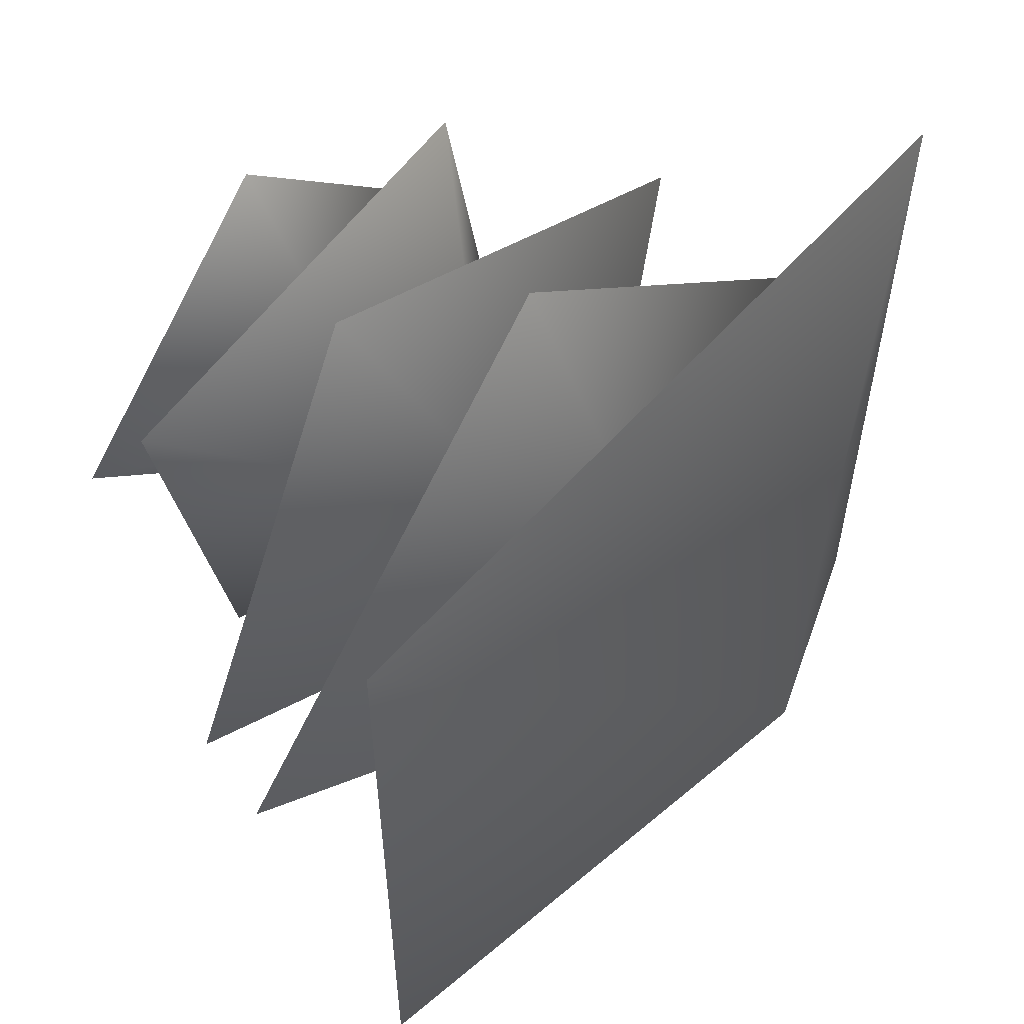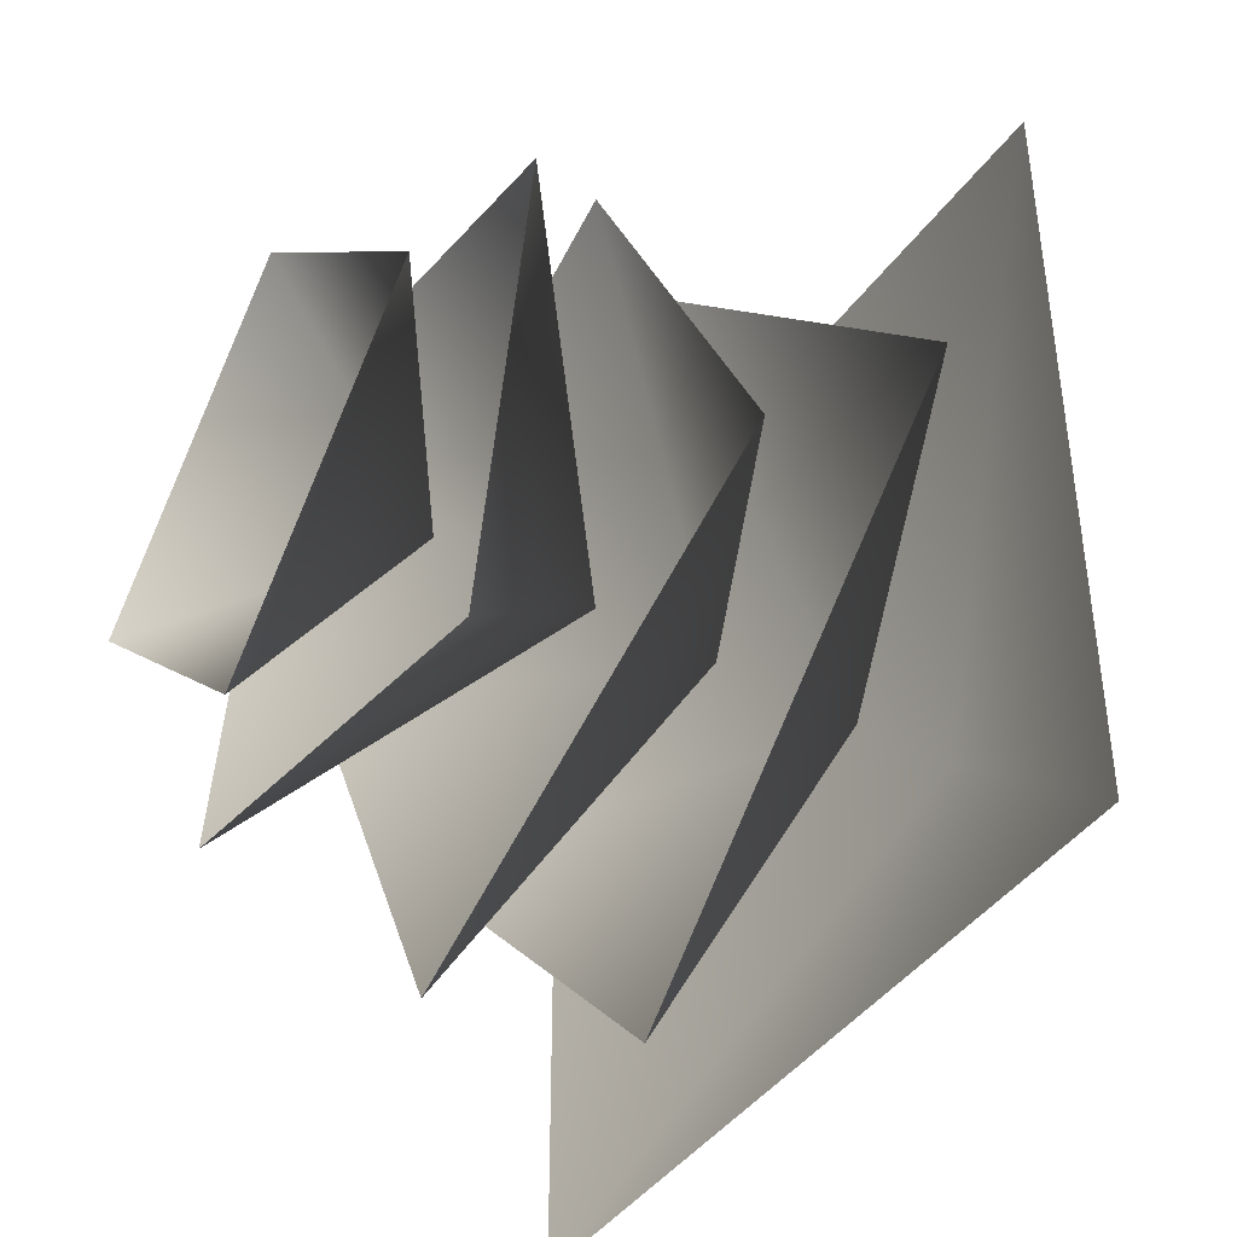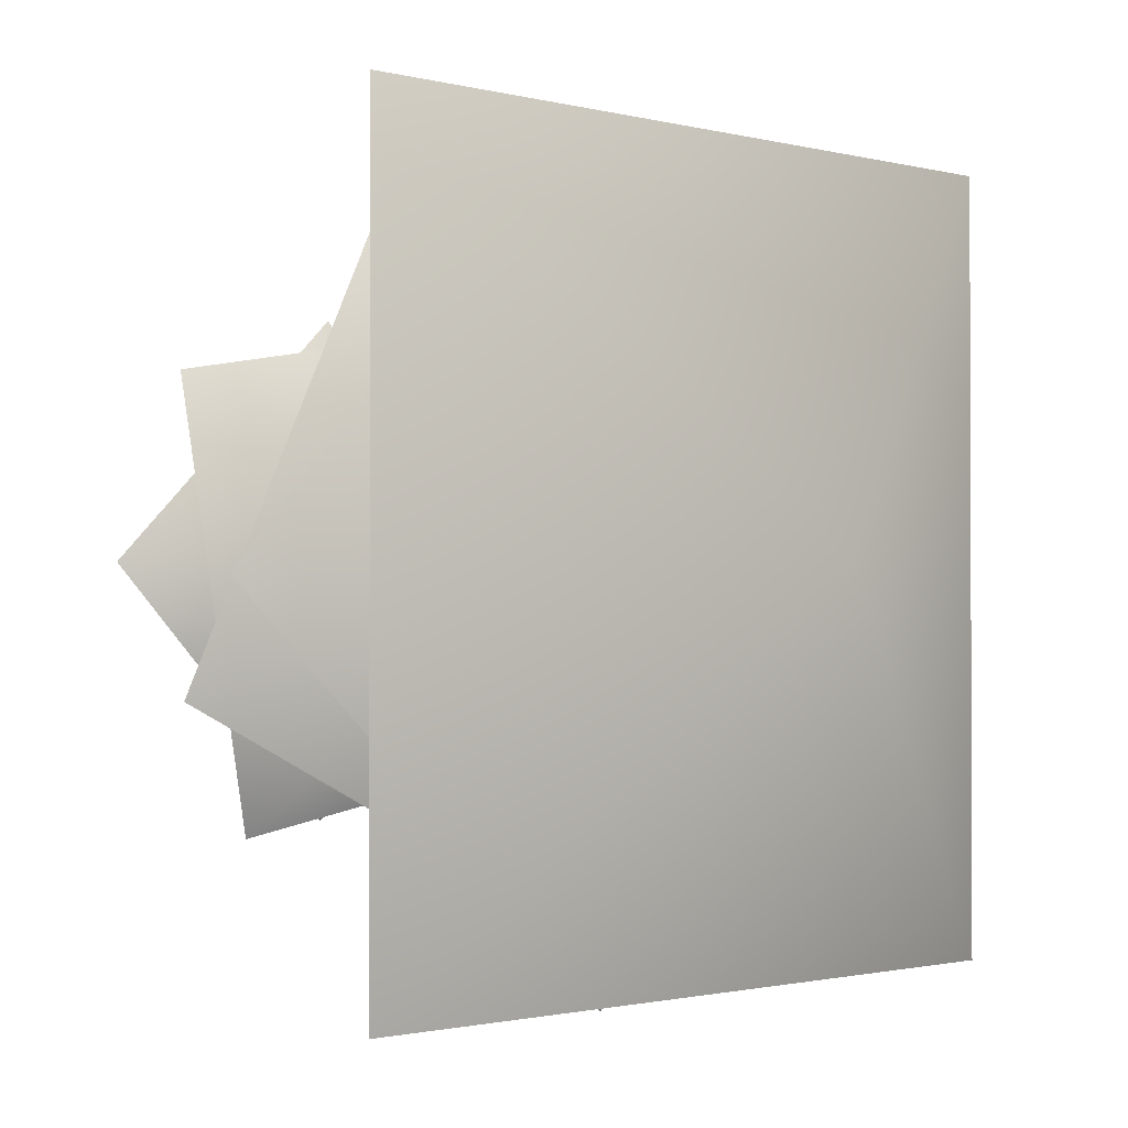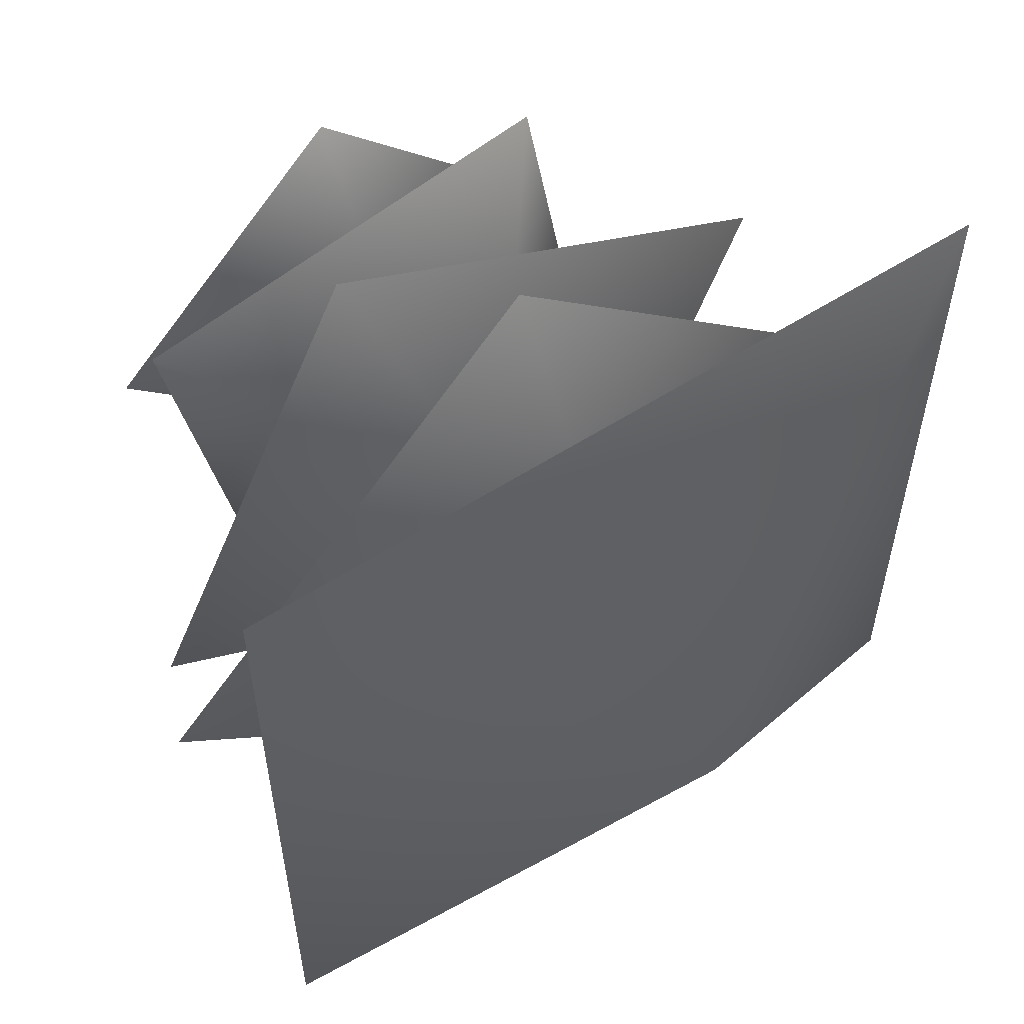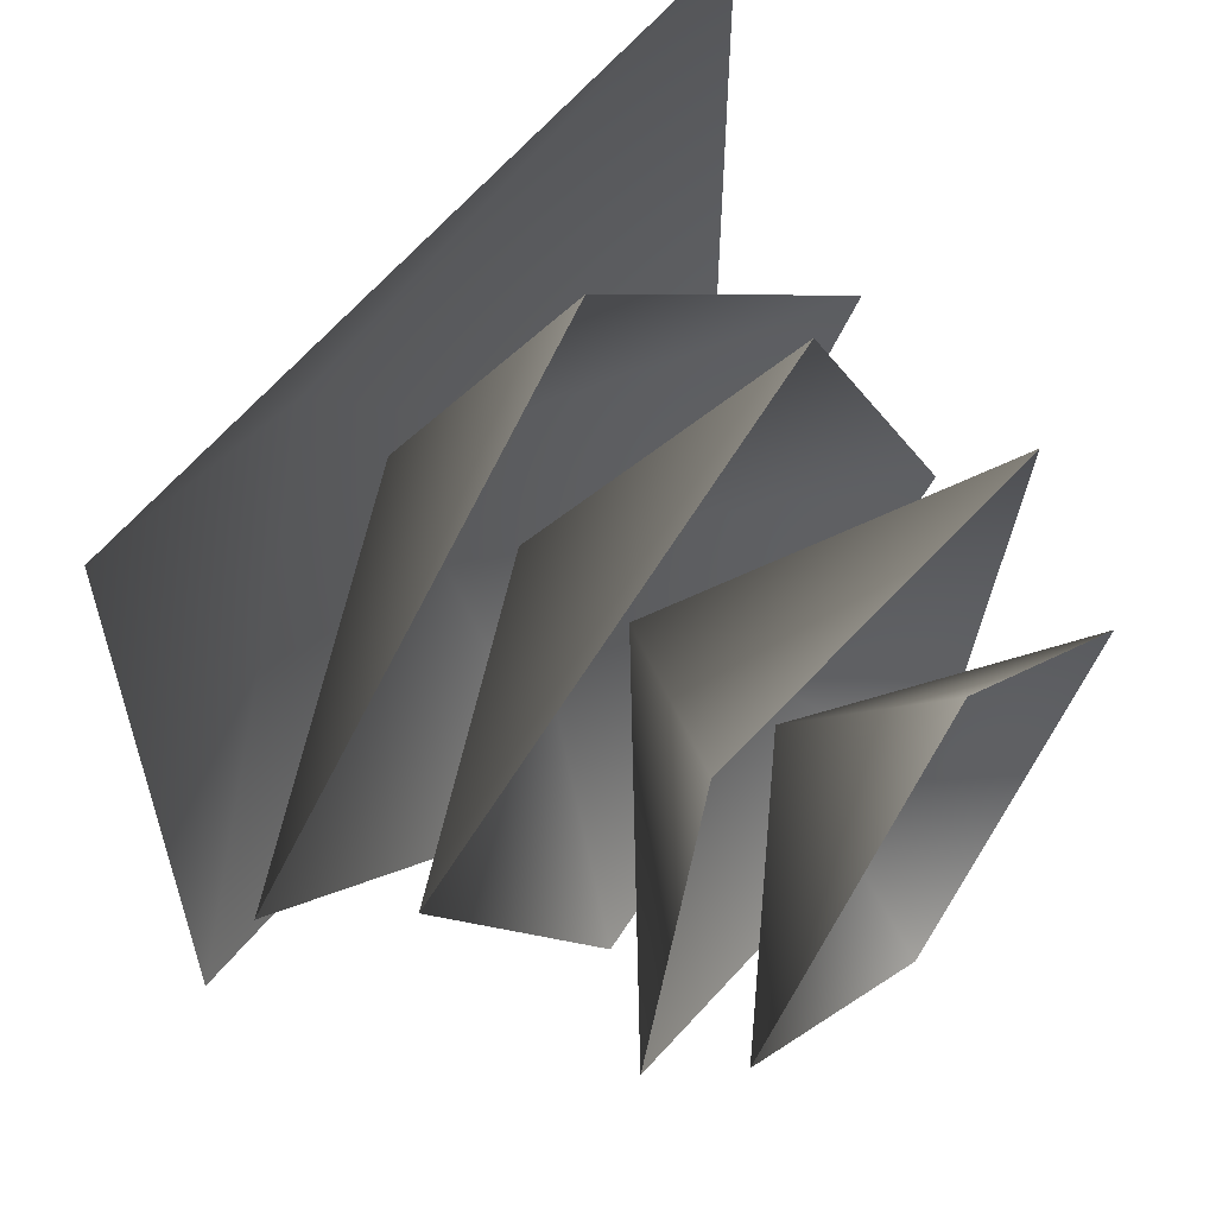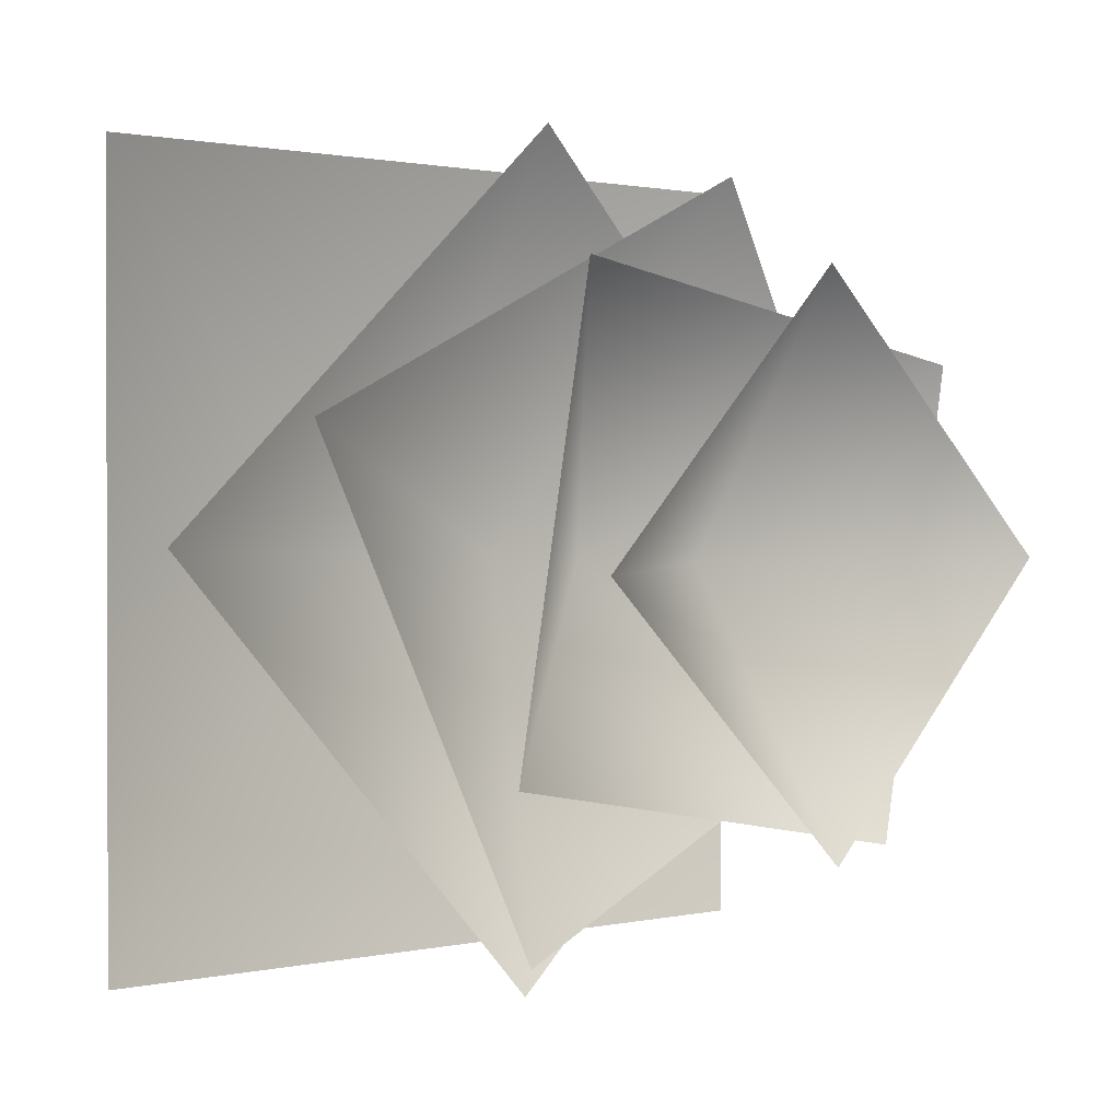
<metadata>
{"format":"obj","ext":"obj","renderer":"f3d","projection":"perspective","resolution":1024,"background":"white","views":[{"elev":57.7,"azim":-49.1,"up":"+Z"},{"elev":-42.5,"azim":-122.9,"up":"+Z"},{"elev":-1.3,"azim":-44.0,"up":"+Z"},{"elev":57.6,"azim":-33.7,"up":"+Z"},{"elev":59.8,"azim":129.0,"up":"+Z"},{"elev":1.0,"azim":138.8,"up":"+Z"}]}
</metadata>
<code>
g default
v -28.94 14.56 28.96
v 28.94 14.56 28.96
v -28.94 14.56 -28.93
v 28.94 14.56 -28.93
v -0.01069 1.246 -0.1225
v 1.062 25.3 -31.17
v -31.19 25.3 -1.093
v 0.04435 8.928 -0.08287
v -1.114 25.3 31.16
v 31.14 25.3 1.084
v -27.04 35.6 -9.317
v -9.3 35.6 27.05
v -0.03586 20.26 -0.08593
v 27.06 35.6 9.311
v 9.328 35.6 -27.05
v -19.5 46.36 13.65
v 13.7 46.36 19.5
v -0.05619 29.57 -0.03536
v 19.55 46.36 -13.7
v -13.65 46.36 -19.56
v 0.3465 54.37 19.18
v 19.23 54.37 -0.383
v -0.02995 41.51 0.002996
v -0.3246 54.37 -19.27
v -19.21 54.37 0.2881
g Fy_DesertRonceB
f 3 1 5
f 2 5 1
f 2 4 5
f 3 5 4
f 6 7 8
f 9 8 7
f 9 10 8
f 6 8 10
f 11 12 13
f 14 13 12
f 14 15 13
f 11 13 15
f 16 17 18
f 19 18 17
f 19 20 18
f 16 18 20
f 21 22 23
f 24 23 22
f 24 25 23
f 21 23 25

</code>
